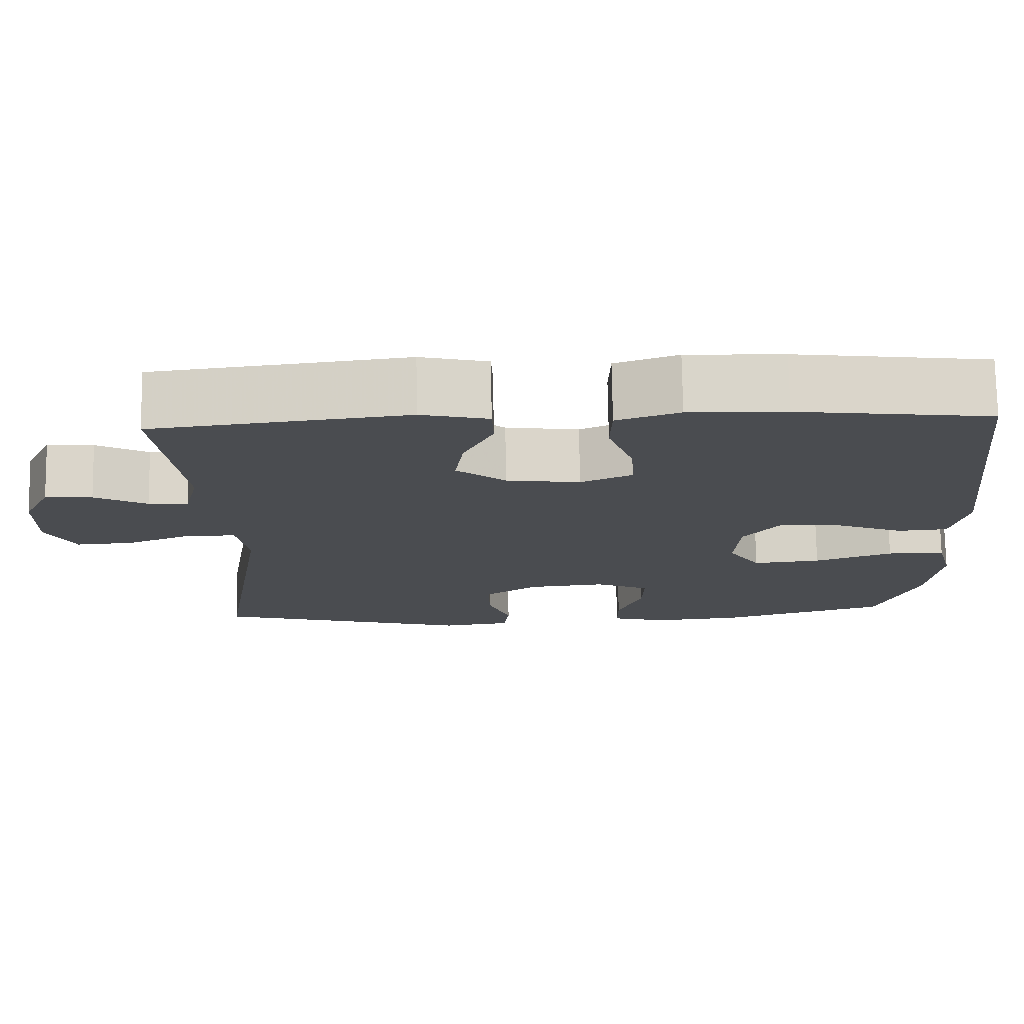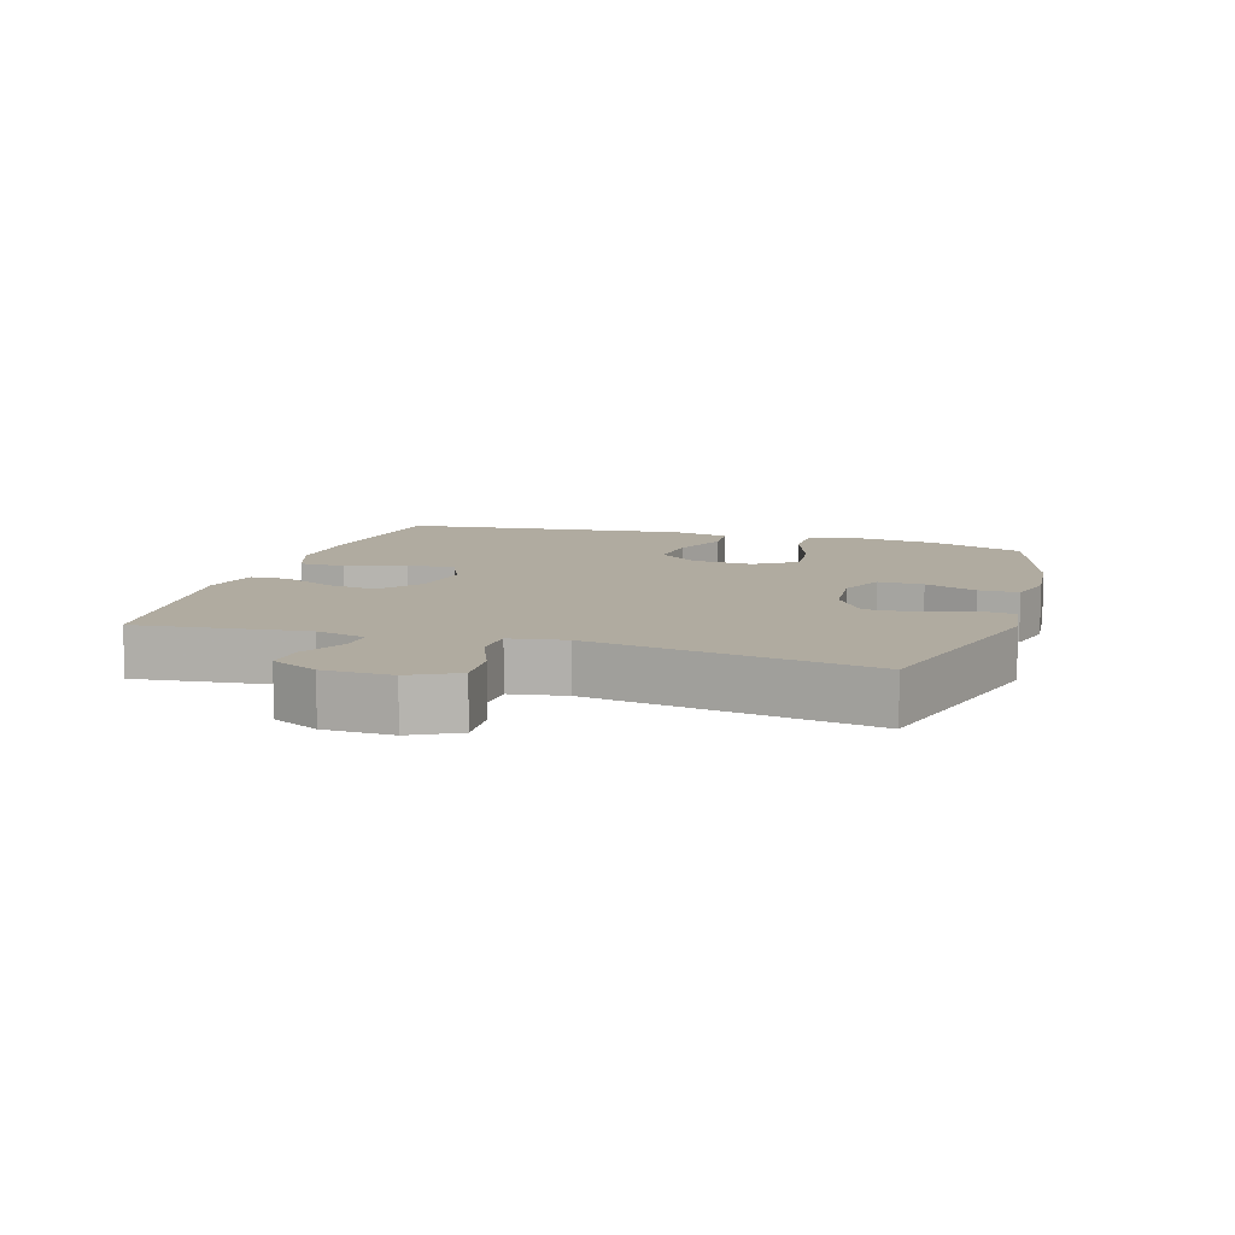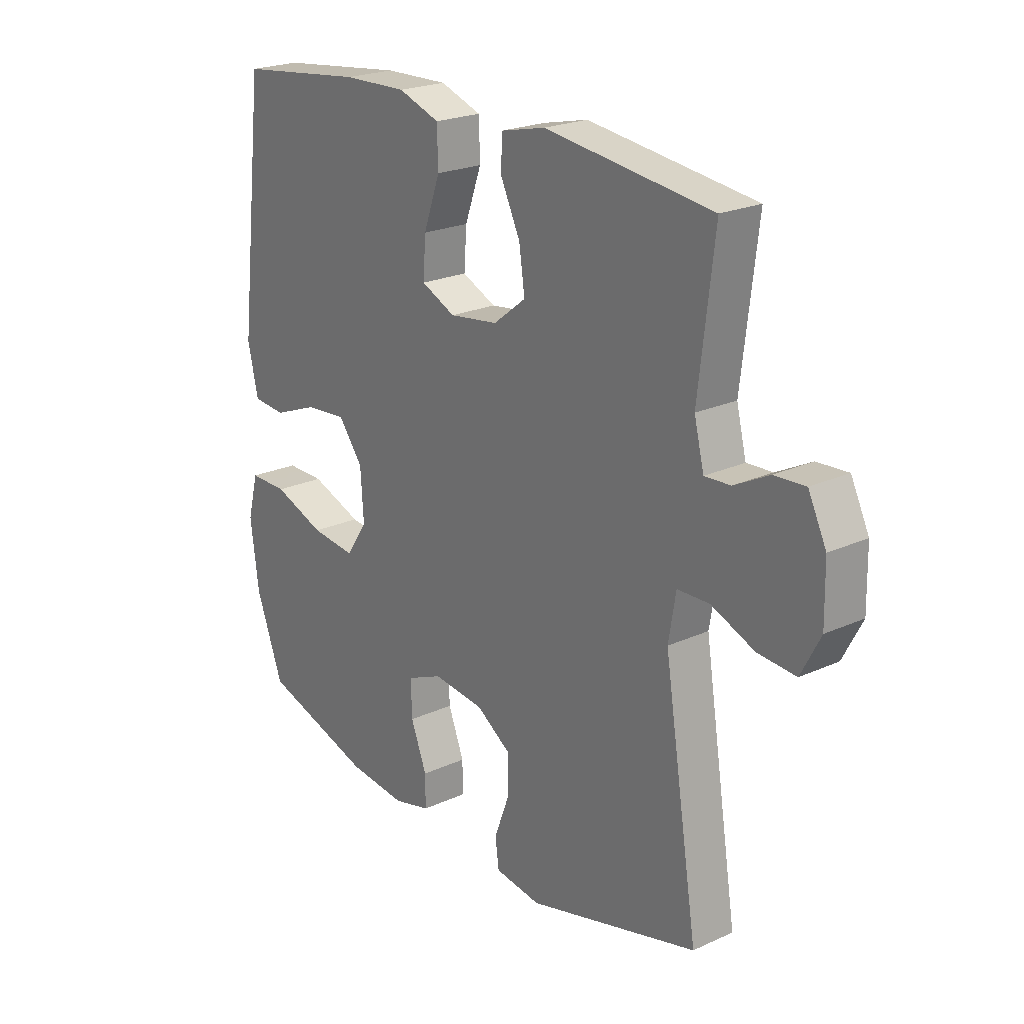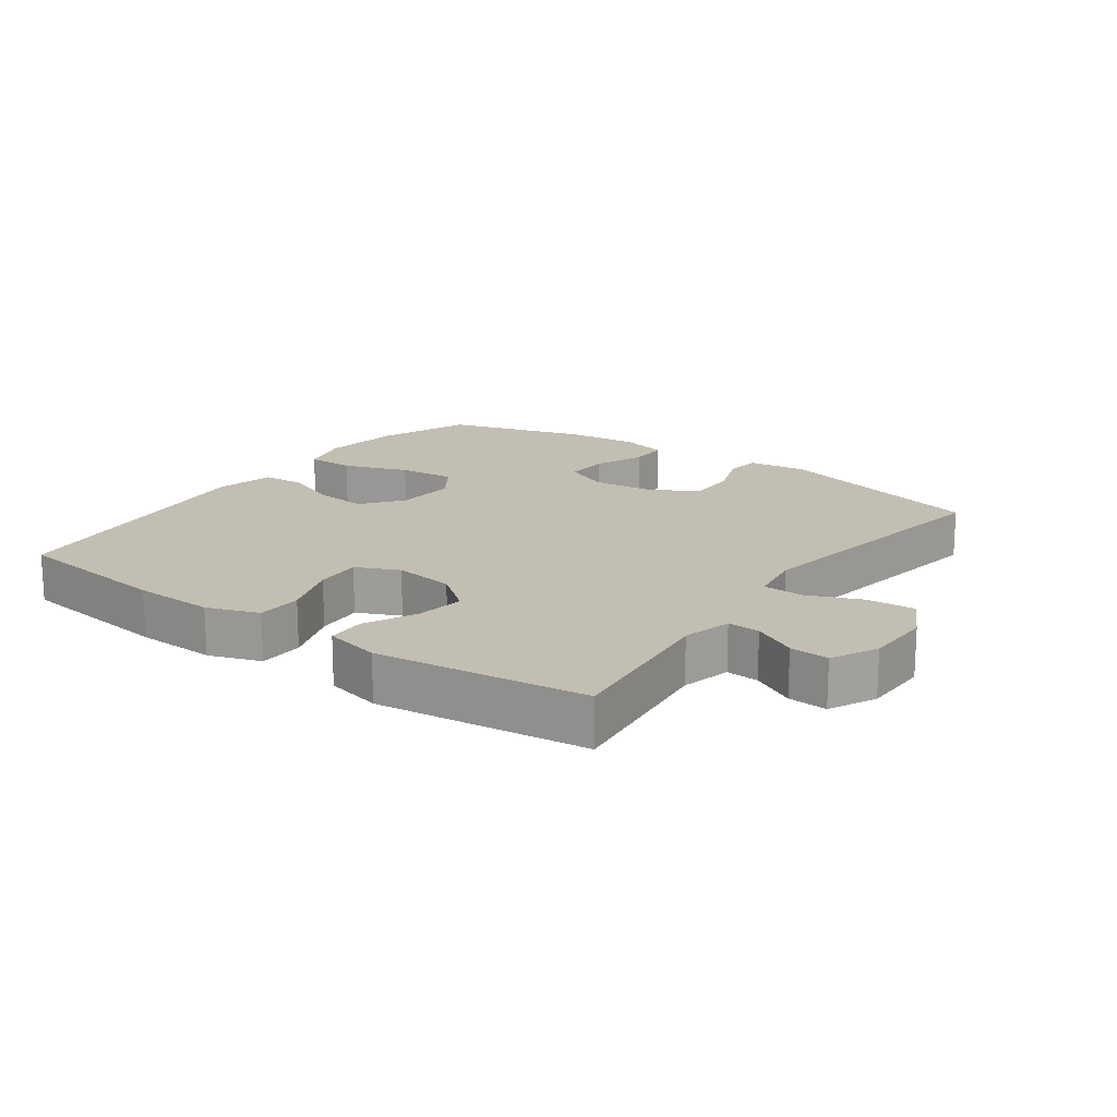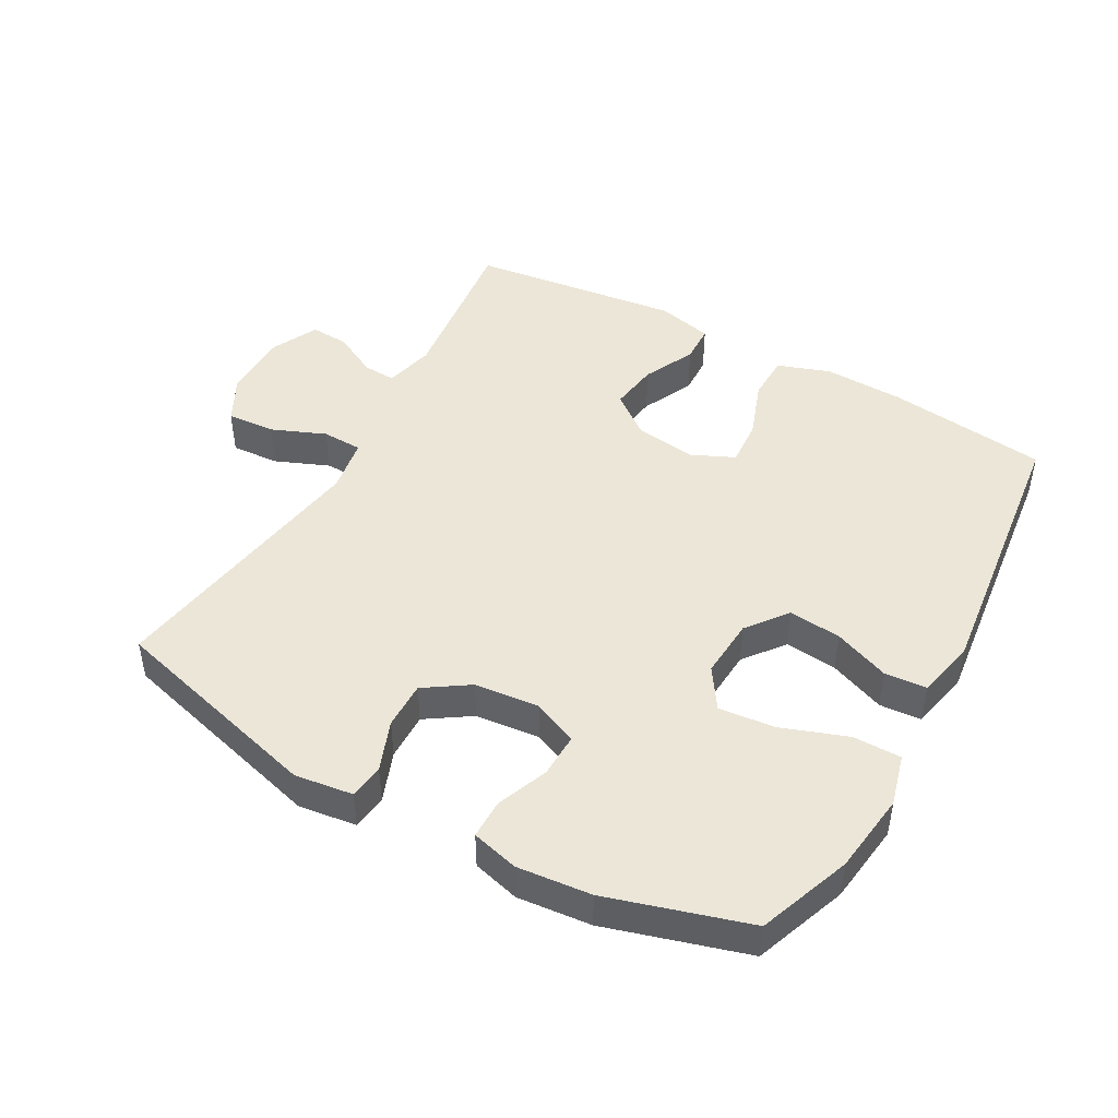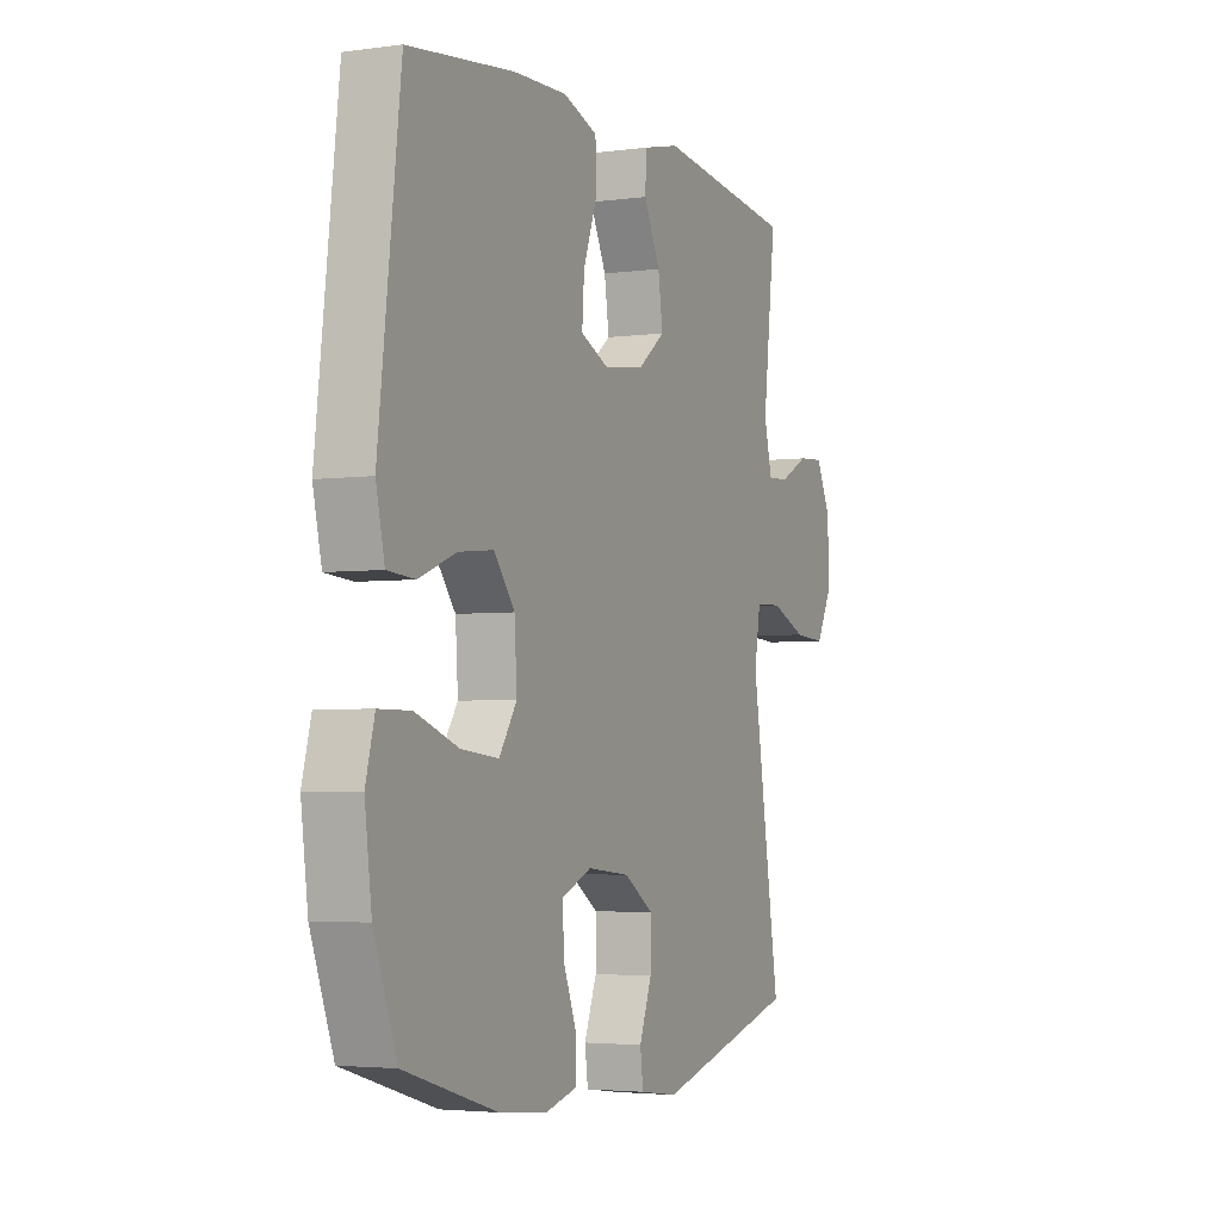
<metadata>
{"format":"obj","ext":"obj","renderer":"f3d","projection":"perspective","resolution":1024,"background":"white","views":[{"elev":74.9,"azim":179.1,"up":"+Z"},{"elev":9.8,"azim":107.3,"up":"+Y"},{"elev":22.6,"azim":52.0,"up":"+Z"},{"elev":17.3,"azim":35.8,"up":"+Y"},{"elev":46.3,"azim":-150.9,"up":"+Y"},{"elev":-3.6,"azim":-65.4,"up":"+Z"}]}
</metadata>
<code>
v -0.5 0.07 -0.5
v -0.553 0.07 -0.358
v -0.569 0.07 -0.234
v -0.548 0.07 -0.155
v -0.474 0.07 -0.155
v -0.374 0.07 -0.191
v -0.287 0.07 -0.2
v -0.246 0.07 -0.138
v -0.252 0.07 -0.046
v -0.3 0.07 0.016
v -0.381 0.07 0.008
v -0.467 0.07 -0.026
v -0.531 0.07 -0.021
v -0.551 0.07 0.068
v -0.5 0.07 0.5
v -0.254 0.07 0.53
v -0.13 0.07 0.534
v -0.05 0.07 0.506
v -0.048 0.07 0.436
v -0.08 0.07 0.347
v -0.085 0.07 0.275
v -0.019 0.07 0.245
v 0.075 0.07 0.258
v 0.138 0.07 0.307
v 0.127 0.07 0.382
v 0.089 0.07 0.461
v 0.091 0.07 0.52
v 0.177 0.07 0.54
v 0.5 0.07 0.5
v 0.47 0.07 0.246
v 0.489 0.07 0.17
v 0.539 0.07 0.173
v 0.606 0.07 0.208
v 0.666 0.07 0.212
v 0.701 0.07 0.141
v 0.703 0.07 0.038
v 0.666 0.07 -0.033
v 0.592 0.07 -0.028
v 0.509 0.07 0.006
v 0.447 0.07 0.004
v 0.433 0.07 -0.08
v 0.5 0.07 -0.5
v 0.169 0.07 -0.59
v 0.08 0.07 -0.578
v 0.073 0.07 -0.524
v 0.102 0.07 -0.447
v 0.103 0.07 -0.374
v 0.035 0.07 -0.329
v -0.064 0.07 -0.319
v -0.133 0.07 -0.349
v -0.131 0.07 -0.417
v -0.1 0.07 -0.496
v -0.1 0.07 -0.556
v -0.172 0.07 -0.575
v -0.285 0.07 -0.564
v -0.5 0 -0.5
v -0.553 0 -0.358
v -0.569 0 -0.234
v -0.548 0 -0.155
v -0.474 0 -0.155
v -0.374 0 -0.191
v -0.287 0 -0.2
v -0.246 0 -0.138
v -0.252 0 -0.046
v -0.3 0 0.016
v -0.381 0 0.008
v -0.467 0 -0.026
v -0.531 0 -0.021
v -0.551 0 0.068
v -0.5 0 0.5
v -0.254 0 0.53
v -0.13 0 0.534
v -0.05 0 0.506
v -0.048 0 0.436
v -0.08 0 0.347
v -0.085 0 0.275
v -0.019 0 0.245
v 0.075 0 0.258
v 0.138 0 0.307
v 0.127 0 0.382
v 0.089 0 0.461
v 0.091 0 0.52
v 0.177 0 0.54
v 0.5 0 0.5
v 0.47 0 0.246
v 0.489 0 0.17
v 0.539 0 0.173
v 0.606 0 0.208
v 0.666 0 0.212
v 0.701 0 0.141
v 0.703 0 0.038
v 0.666 0 -0.033
v 0.592 0 -0.028
v 0.509 0 0.006
v 0.447 0 0.004
v 0.433 0 -0.08
v 0.5 0 -0.5
v 0.169 0 -0.59
v 0.08 0 -0.578
v 0.073 0 -0.524
v 0.102 0 -0.447
v 0.103 0 -0.374
v 0.035 0 -0.329
v -0.064 0 -0.319
v -0.133 0 -0.349
v -0.131 0 -0.417
v -0.1 0 -0.496
v -0.1 0 -0.556
v -0.172 0 -0.575
v -0.285 0 -0.564
f 4 5 6
f 3 4 6
f 2 3 6
f 1 2 6
f 55 1 6
f 54 55 6
f 53 54 6
f 52 53 6
f 51 52 6
f 50 51 6 7
f 49 50 7 8
f 48 49 8 9
f 47 48 9 10
f 44 45 46
f 43 44 46
f 42 43 46
f 41 42 46
f 40 41 46 47
f 37 38 39
f 36 37 39
f 35 36 39
f 34 35 39
f 33 34 39
f 32 33 39
f 31 32 39 40
f 40 47 10
f 31 40 10
f 30 31 10
f 28 29 30
f 27 28 30
f 26 27 30
f 25 26 30
f 18 19 20
f 17 18 20
f 16 17 20
f 15 16 20
f 14 15 20
f 13 14 20
f 12 13 20
f 11 12 20
f 11 20 21
f 10 11 21 22
f 24 25 30
f 23 24 30
f 10 22 23 30
f 61 60 59
f 61 59 58
f 61 58 57
f 61 57 56
f 61 56 110
f 61 110 109
f 61 109 108
f 61 108 107
f 61 107 106
f 62 61 106 105
f 63 62 105 104
f 64 63 104 103
f 65 64 103 102
f 101 100 99
f 101 99 98
f 101 98 97
f 101 97 96
f 102 101 96 95
f 94 93 92
f 94 92 91
f 94 91 90
f 94 90 89
f 94 89 88
f 94 88 87
f 95 94 87 86
f 65 102 95
f 65 95 86
f 65 86 85
f 85 84 83
f 85 83 82
f 85 82 81
f 85 81 80
f 75 74 73
f 75 73 72
f 75 72 71
f 75 71 70
f 75 70 69
f 75 69 68
f 75 68 67
f 75 67 66
f 76 75 66
f 77 76 66 65
f 85 80 79
f 85 79 78
f 85 78 77 65
f 1 56 57 2
f 2 57 58 3
f 3 58 59 4
f 4 59 60 5
f 5 60 61 6
f 6 61 62 7
f 7 62 63 8
f 8 63 64 9
f 9 64 65 10
f 10 65 66 11
f 11 66 67 12
f 12 67 68 13
f 13 68 69 14
f 14 69 70 15
f 15 70 71 16
f 16 71 72 17
f 17 72 73 18
f 18 73 74 19
f 19 74 75 20
f 20 75 76 21
f 21 76 77 22
f 22 77 78 23
f 23 78 79 24
f 24 79 80 25
f 25 80 81 26
f 26 81 82 27
f 27 82 83 28
f 28 83 84 29
f 29 84 85 30
f 30 85 86 31
f 31 86 87 32
f 32 87 88 33
f 33 88 89 34
f 34 89 90 35
f 35 90 91 36
f 36 91 92 37
f 37 92 93 38
f 38 93 94 39
f 39 94 95 40
f 40 95 96 41
f 41 96 97 42
f 42 97 98 43
f 43 98 99 44
f 44 99 100 45
f 45 100 101 46
f 46 101 102 47
f 47 102 103 48
f 48 103 104 49
f 49 104 105 50
f 50 105 106 51
f 51 106 107 52
f 52 107 108 53
f 53 108 109 54
f 54 109 110 55
f 55 110 56 1

</code>
